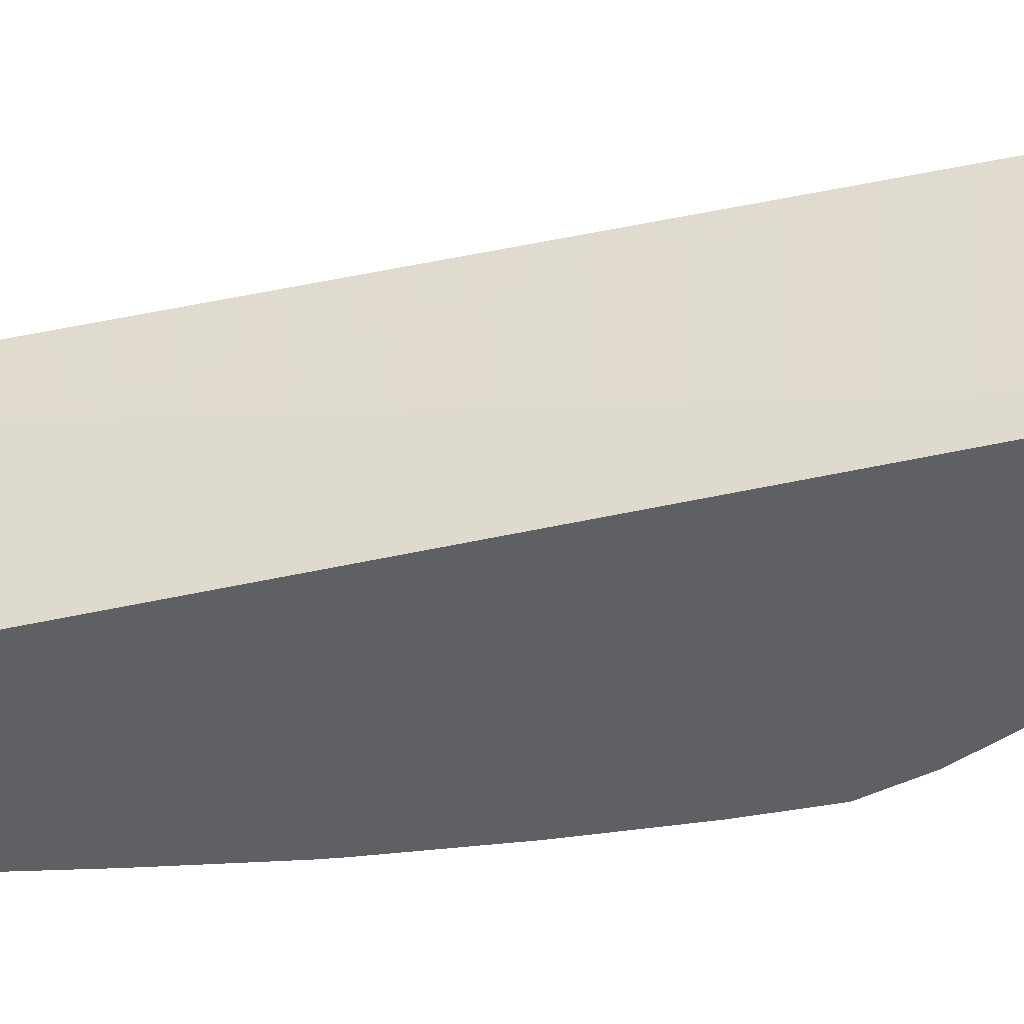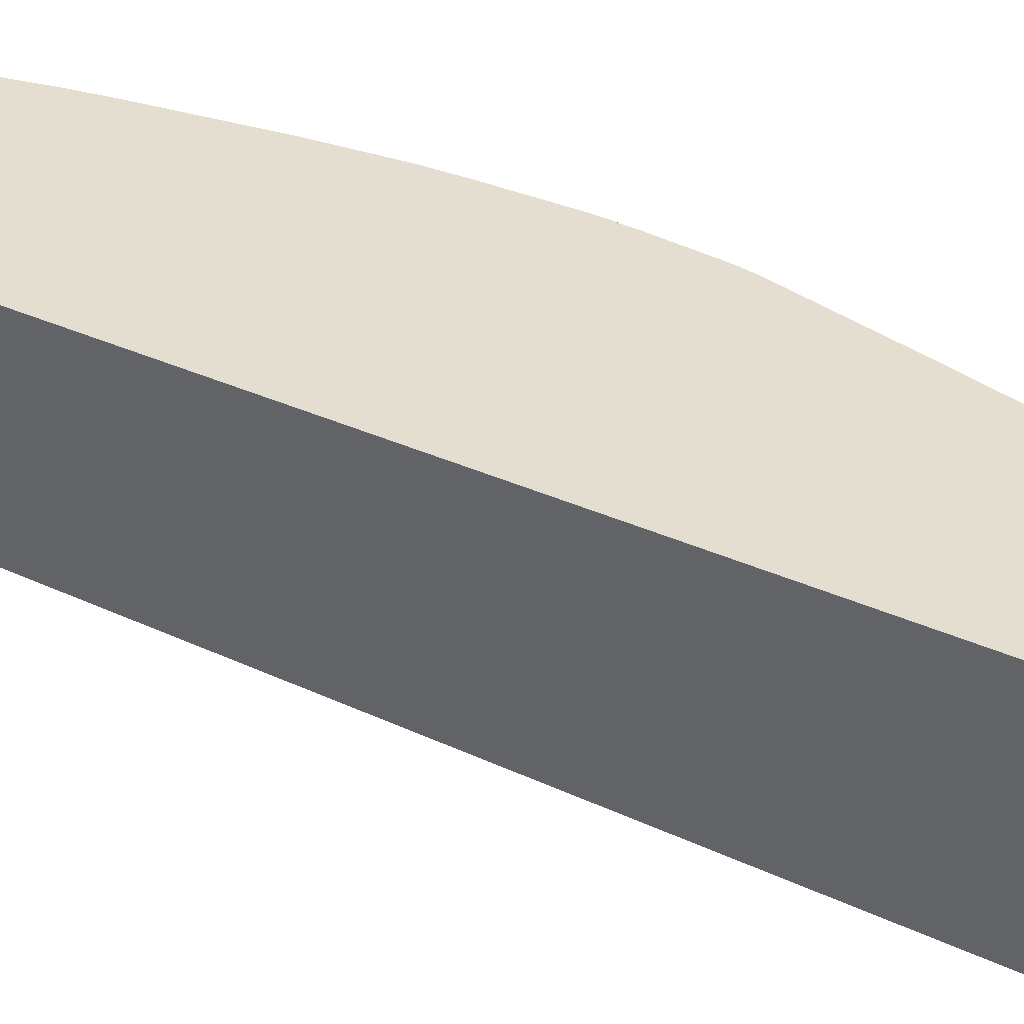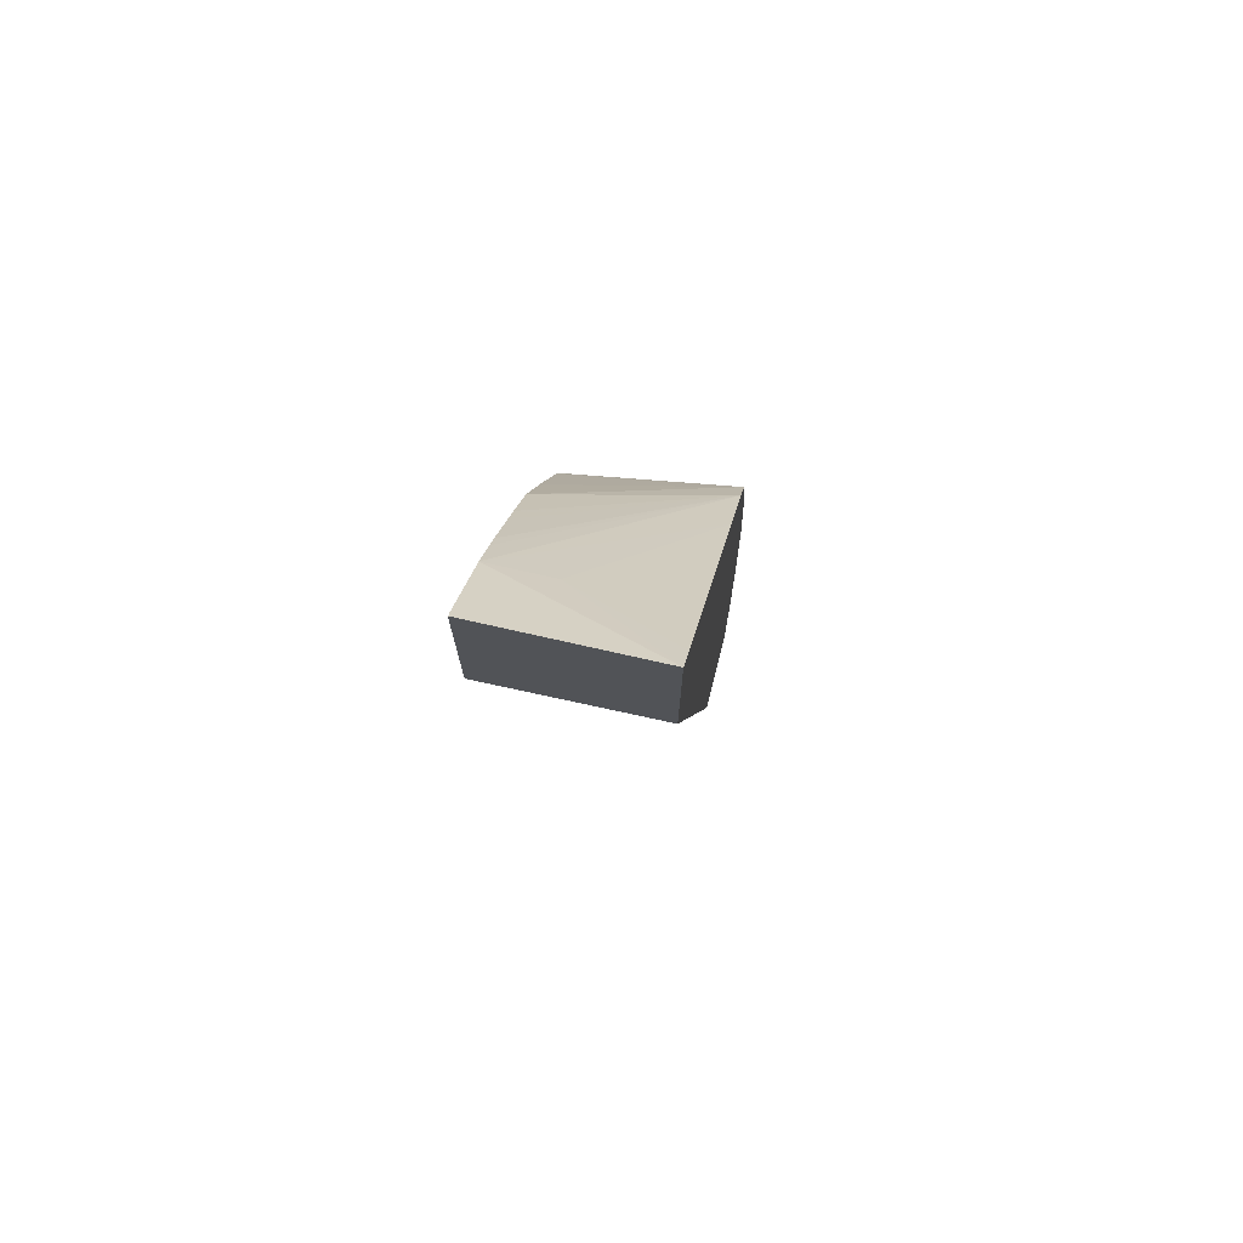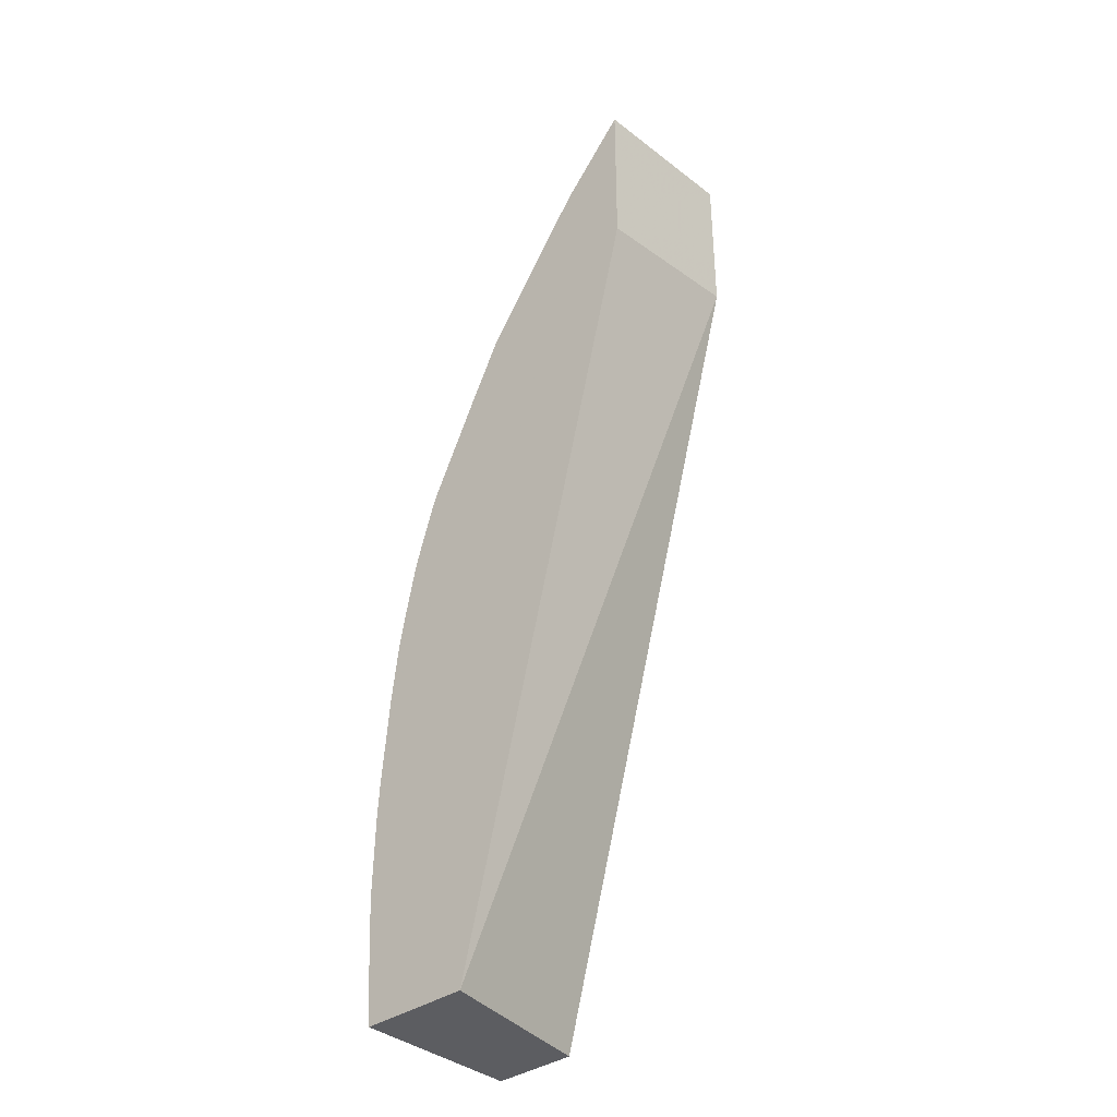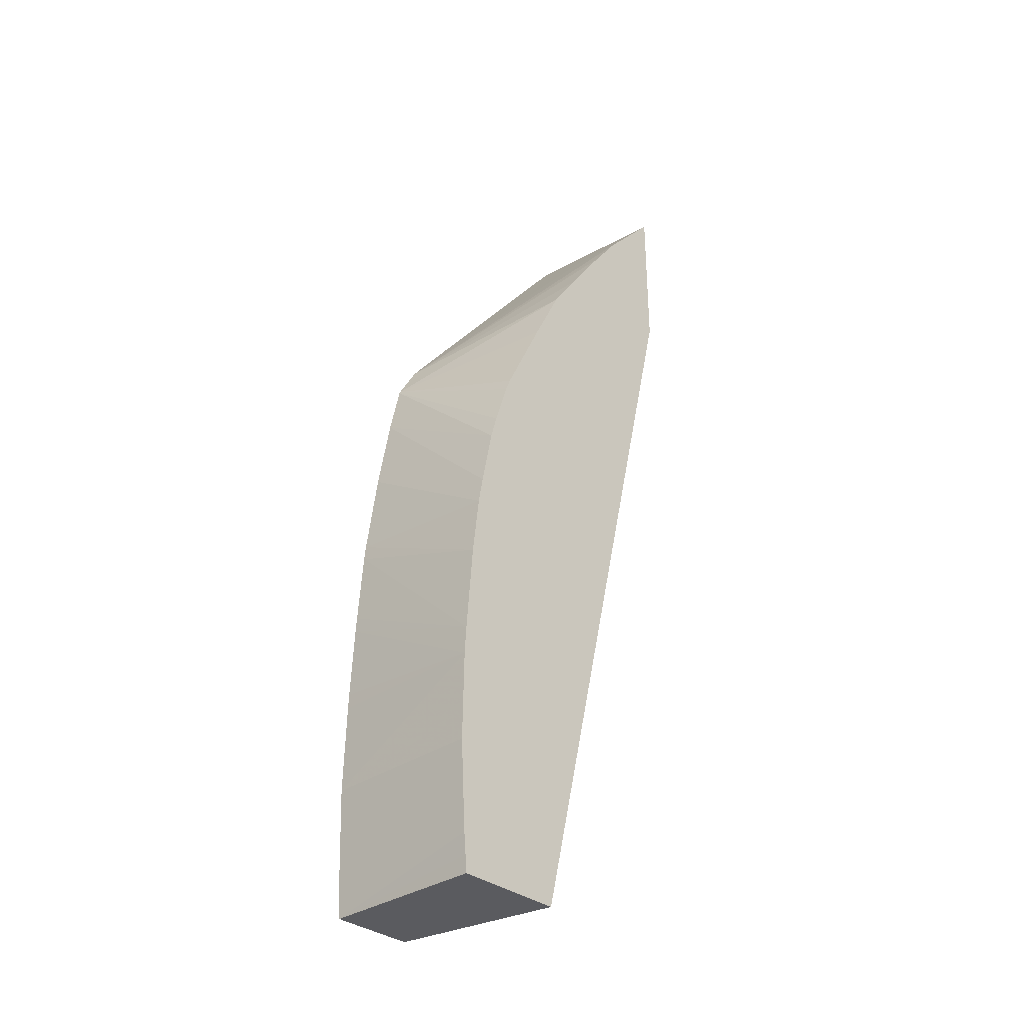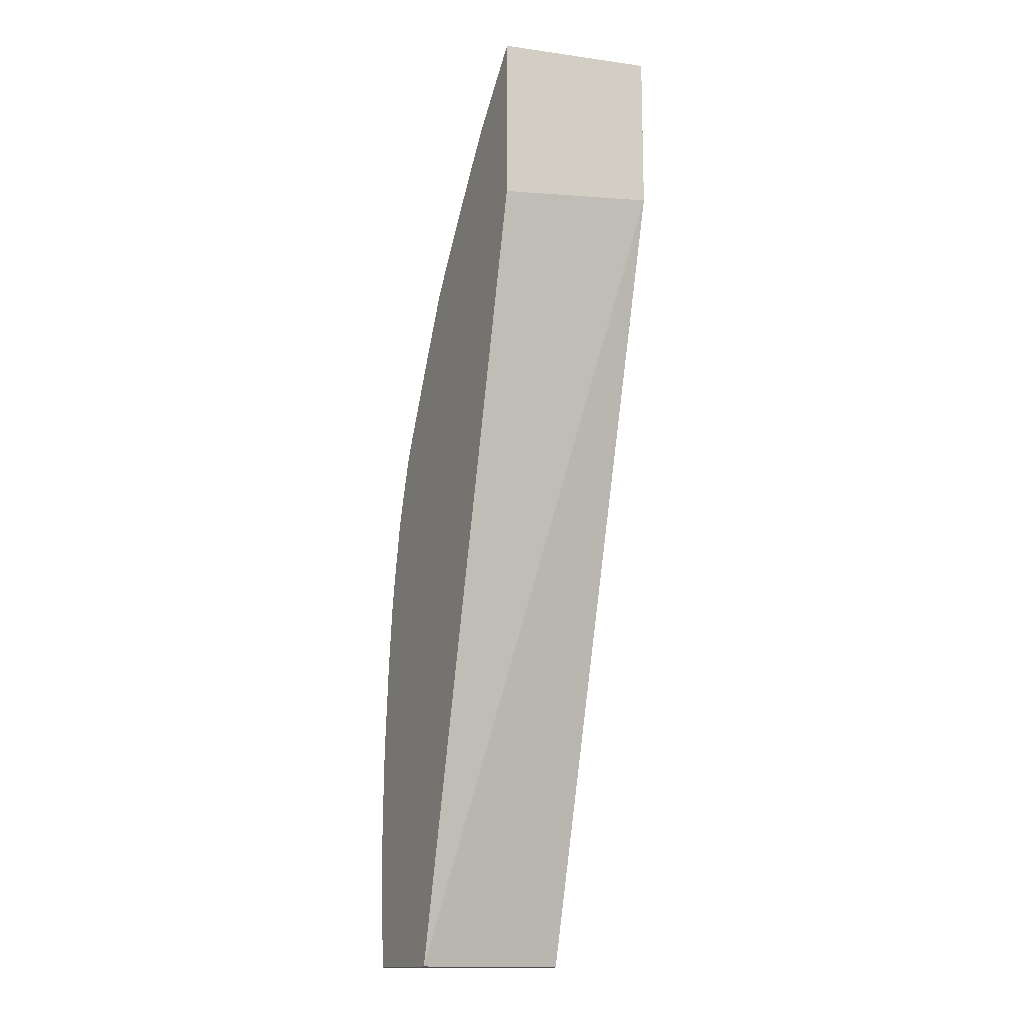
<metadata>
{"format":"obj","ext":"obj","renderer":"f3d","projection":"perspective","resolution":1024,"background":"white","views":[{"elev":-45.1,"azim":-90.4,"up":"+Y"},{"elev":35.9,"azim":-73.1,"up":"+Y"},{"elev":73.8,"azim":-75.8,"up":"+Z"},{"elev":-37.0,"azim":-137.7,"up":"+Z"},{"elev":-32.9,"azim":132.6,"up":"+Z"},{"elev":-14.7,"azim":-116.0,"up":"+Z"}]}
</metadata>
<code>
v 0.03744 0.04266 -0.0007816
v 0.03742 0.04266 0.0001716
v 0.03729 0.03715 -0.0007816
v 0.03719 0.03715 -0.003755
v 0.03728 0.04266 -0.003755
v 0.03738 0.04266 0.002192
v 0.03721 0.03715 0.002192
v 0.0371 0.03715 -0.005014
v 0.03721 0.04266 -0.004453
v 0.03732 0.04266 0.003145
v 0.03706 0.03715 0.005165
v 0.03719 0.03715 0.002709
v 0.03427 0.03715 -0.005014
v 0.03716 0.04266 -0.005014
v 0.03707 0.04266 0.006118
v 0.03684 0.03715 0.008138
v 0.03702 0.03715 0.005683
v 0.03344 0.04266 -0.005014
v 0.02696 0.03715 0.02185
v 0.03683 0.04266 0.008138
v 0.03678 0.03715 0.008656
v 0.02696 0.04266 0.02111
v 0.02696 0.03715 0.02723
v 0.03665 0.04266 0.009092
v 0.03589 0.03715 0.01429
v 0.03636 0.03715 0.01163
v 0.02696 0.04266 0.02658
v 0.02758 0.03715 0.02646
v 0.02912 0.04064 0.02439
v 0.02909 0.04266 0.02434
v 0.02696 0.04264 0.02671
v 0.03624 0.04266 0.01111
v 0.03548 0.03715 0.0161
v 0.02703 0.04266 0.02663
v 0.0332 0.03715 0.01938
v 0.02985 0.04266 0.02333
v 0.03474 0.03715 0.01742
v 0.036 0.04266 0.01195
v 0.03546 0.03715 0.01617
v 0.03551 0.04266 0.01349
v 0.03021 0.04266 0.02285
v 0.03271 0.04266 0.01927
v 0.03169 0.04266 0.02075
v 0.03122 0.04266 0.02143
v 0.03382 0.04266 0.01706
v 0.03532 0.04266 0.01397
f 1 2 3
f 1 3 4
f 1 4 5
f 1 5 9
f 1 9 14
f 1 14 18
f 1 18 22
f 1 22 27
f 1 27 34
f 1 34 30
f 1 30 36
f 1 36 41
f 1 41 44
f 1 44 43
f 1 43 42
f 1 42 45
f 1 45 46
f 1 46 40
f 1 40 38
f 1 38 32
f 1 32 24
f 1 24 20
f 1 20 15
f 1 15 10
f 1 10 6
f 1 6 2
f 2 6 3
f 3 6 7
f 3 7 12
f 3 12 11
f 3 11 17
f 3 17 16
f 3 16 21
f 3 21 26
f 3 26 25
f 3 25 33
f 3 33 39
f 3 39 37
f 3 37 35
f 3 35 28
f 3 28 23
f 3 23 19
f 3 19 13
f 3 13 8
f 3 8 4
f 4 8 5
f 5 8 9
f 6 10 11
f 6 11 12
f 6 12 7
f 8 13 18
f 8 18 14
f 8 14 9
f 10 15 16
f 10 16 17
f 10 17 11
f 13 19 18
f 15 20 21
f 15 21 16
f 18 19 22
f 19 23 31
f 19 31 27
f 19 27 22
f 20 24 25
f 20 25 26
f 20 26 21
f 23 28 29
f 23 29 30
f 23 30 31
f 24 32 25
f 25 32 33
f 27 31 34
f 28 35 29
f 29 35 30
f 30 34 31
f 30 35 37
f 30 37 36
f 32 38 33
f 33 38 40
f 33 40 39
f 36 37 41
f 37 39 42
f 37 42 43
f 37 43 44
f 37 44 41
f 39 45 42
f 39 40 46
f 39 46 45

</code>
